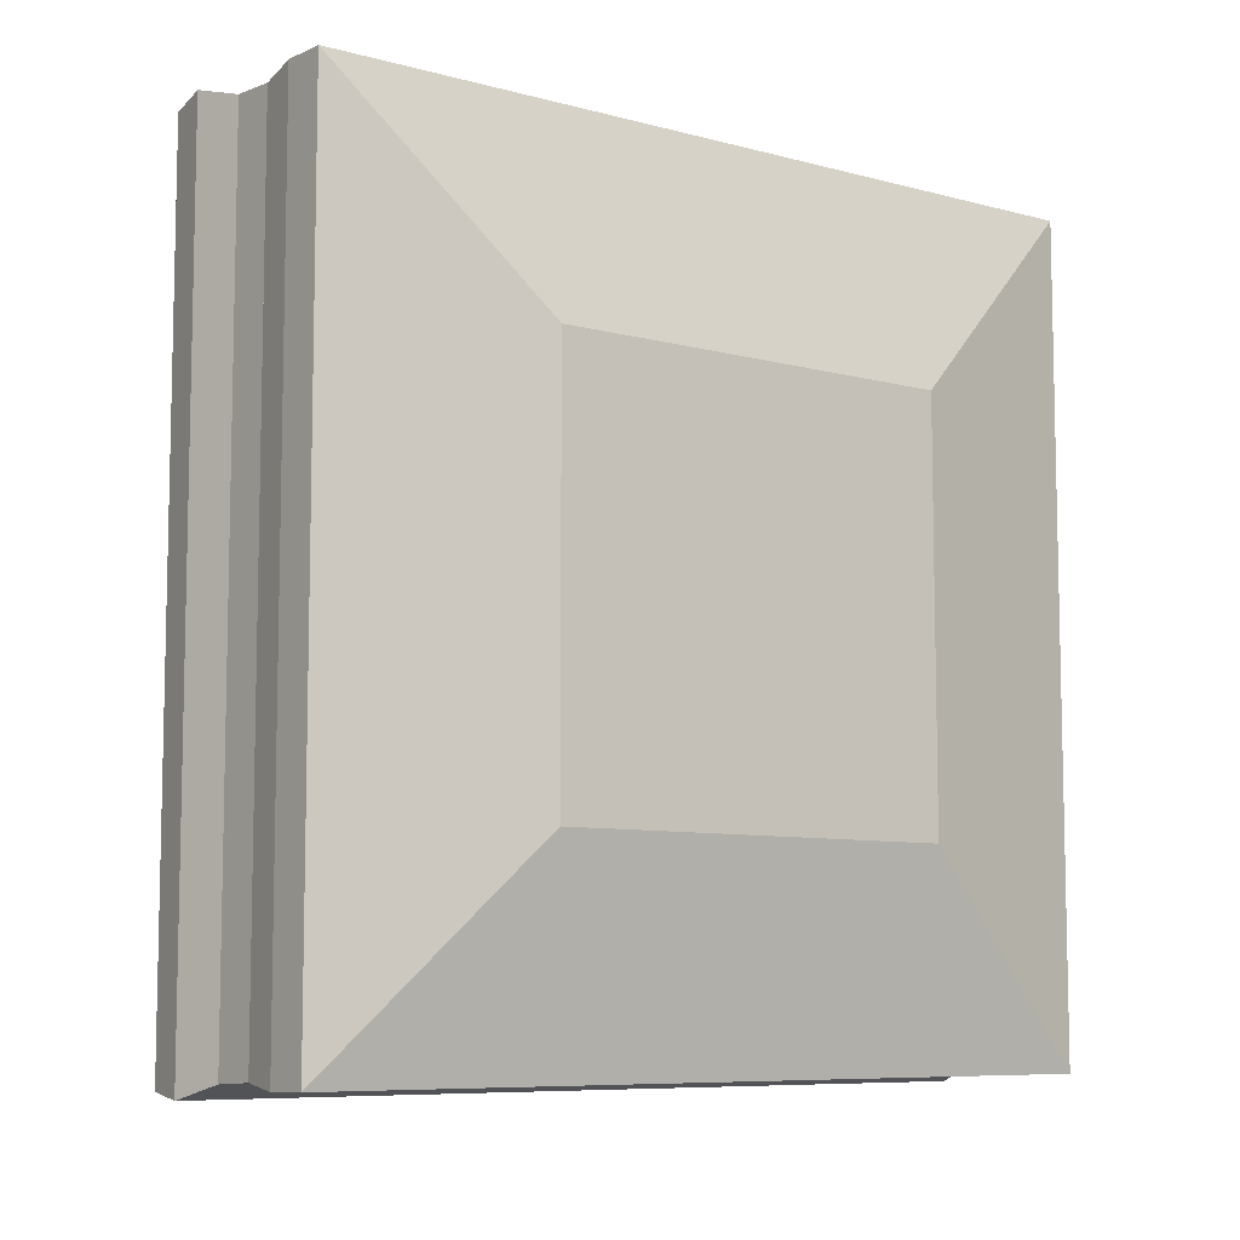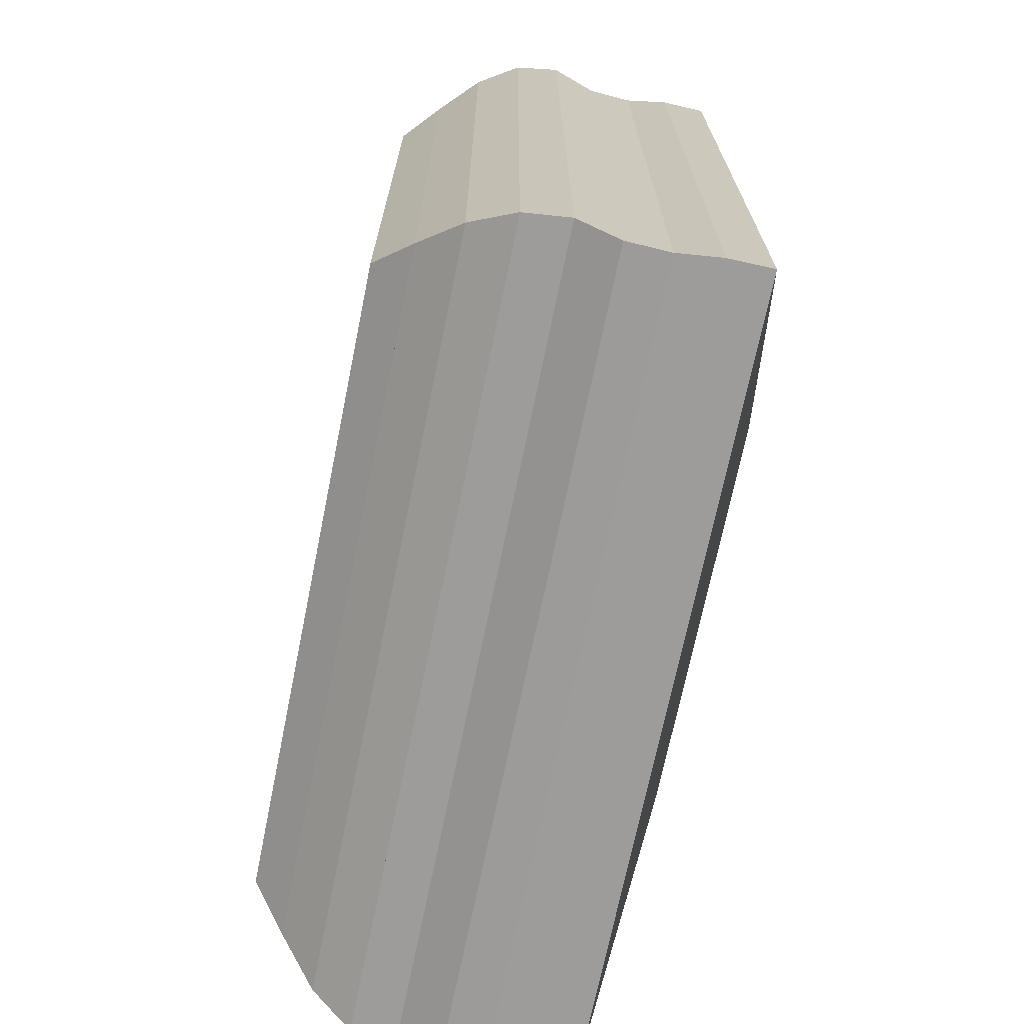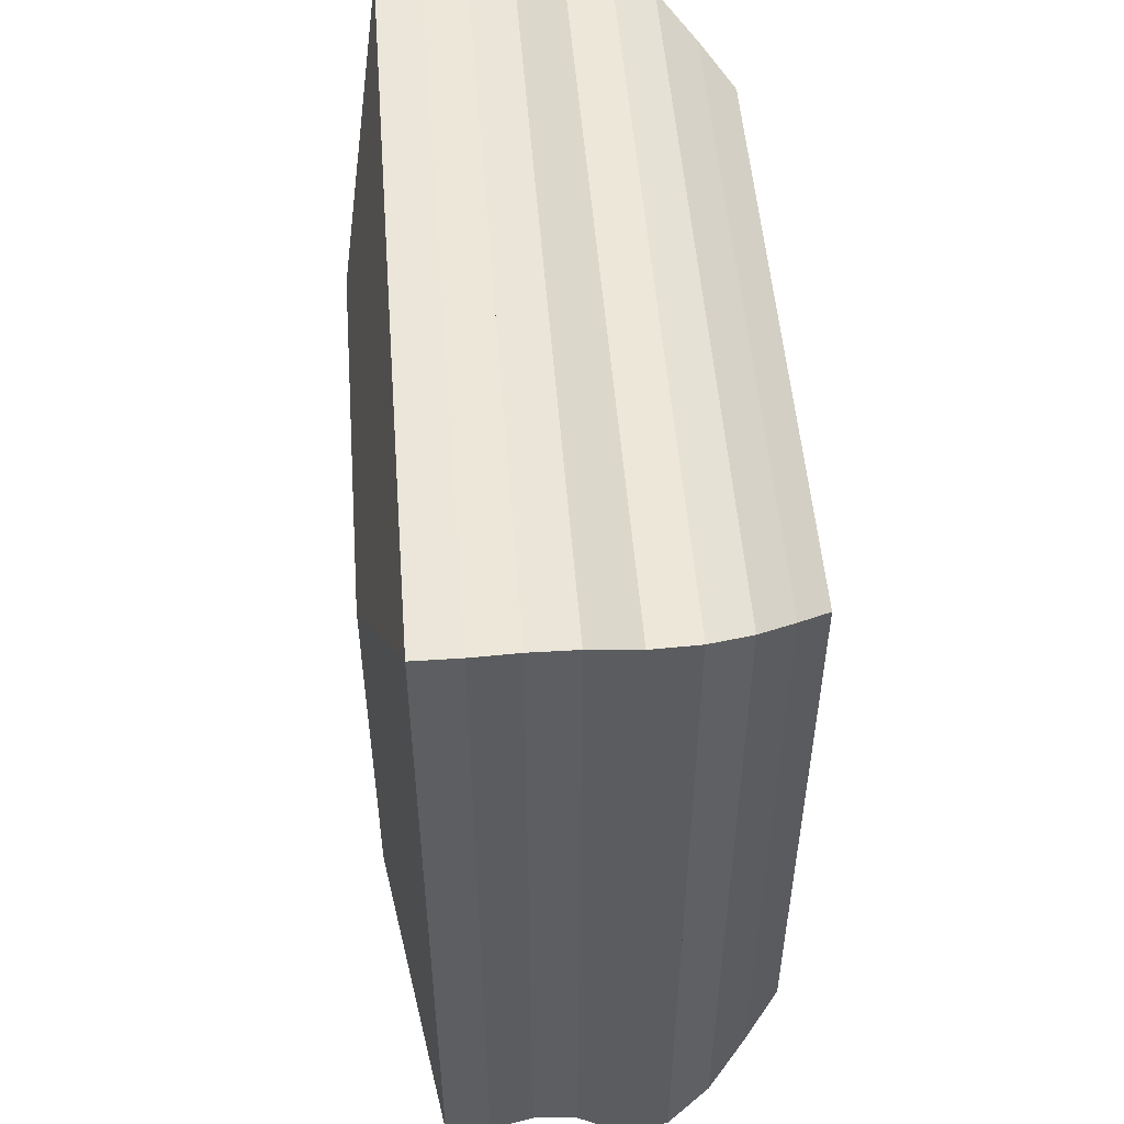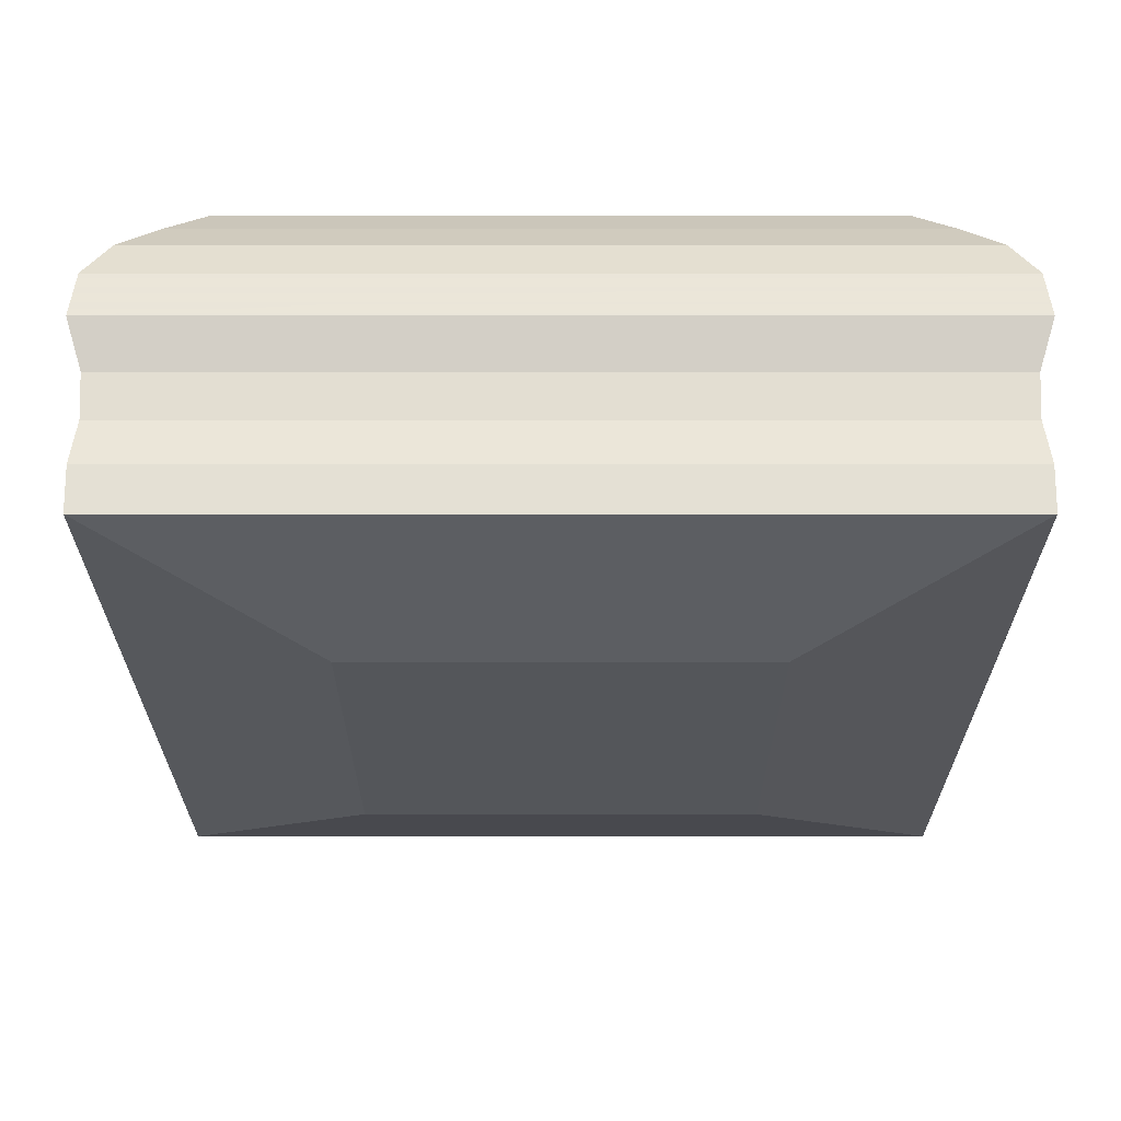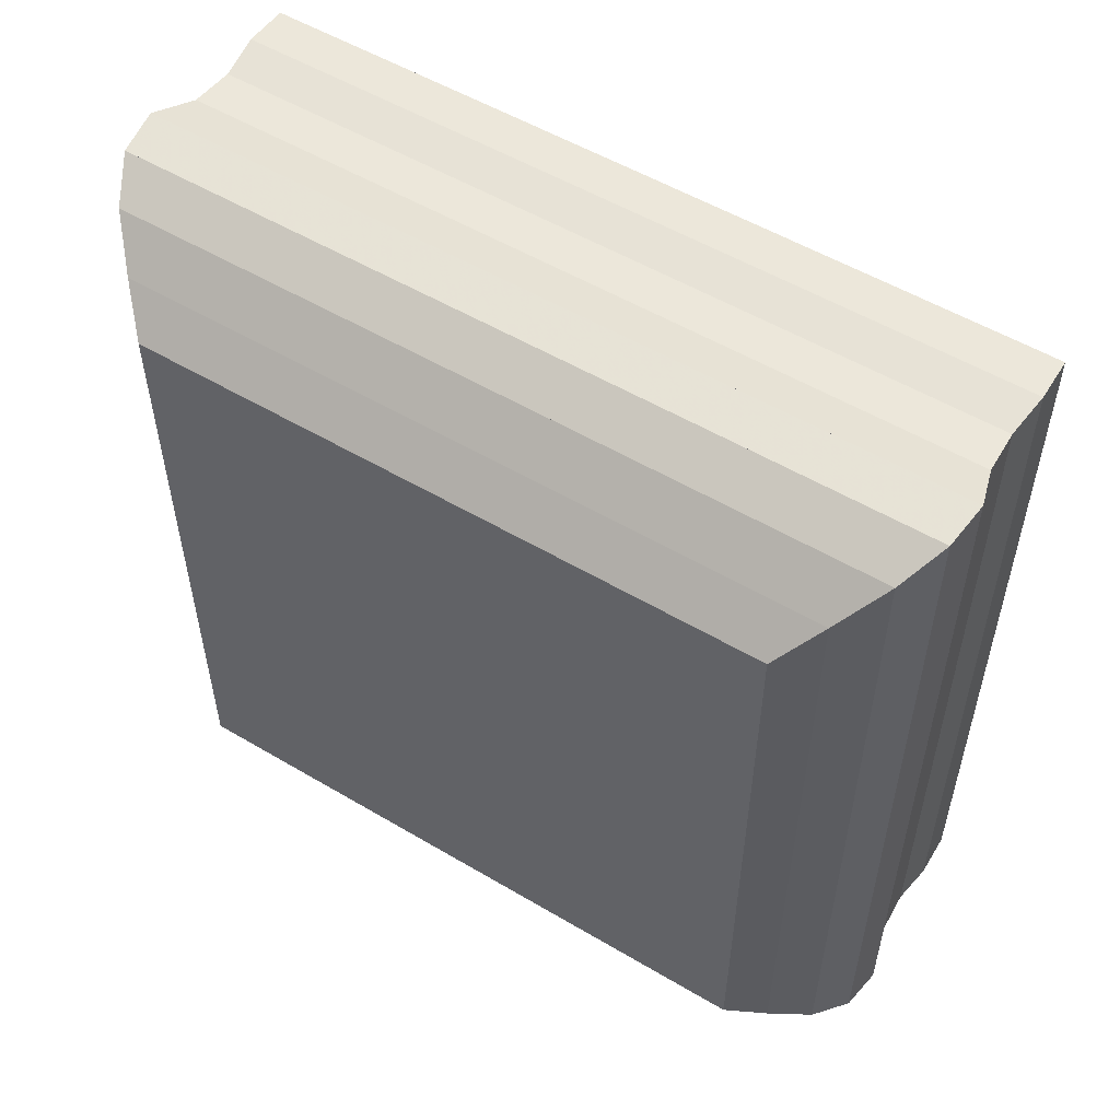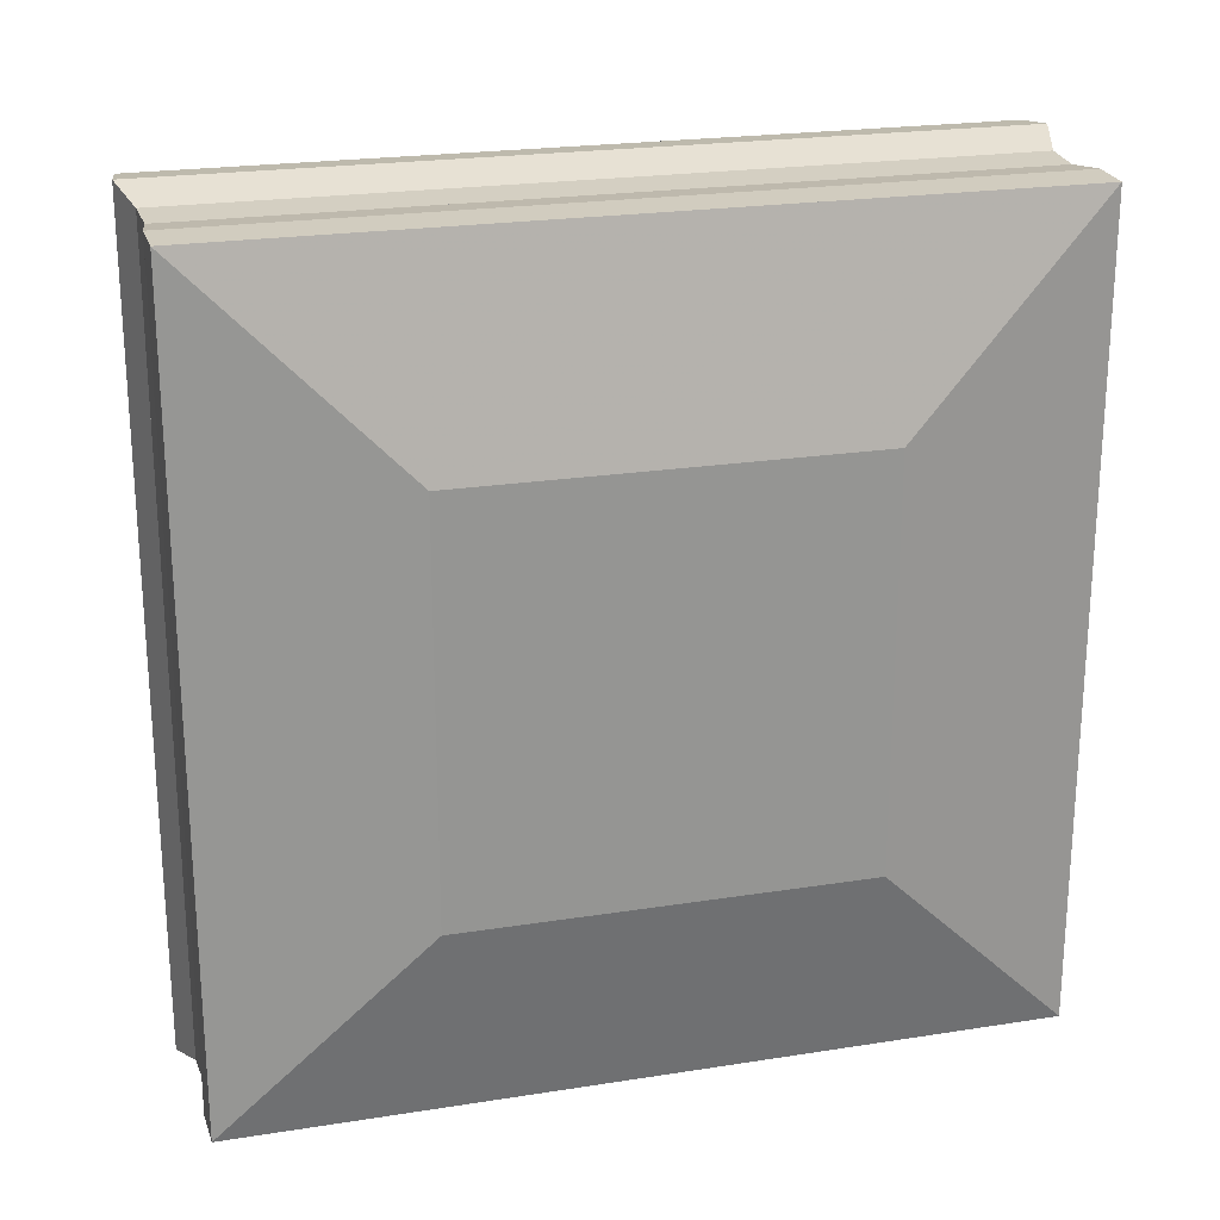
<metadata>
{"format":"obj","ext":"obj","renderer":"f3d","projection":"perspective","resolution":1024,"background":"white","views":[{"elev":-8.0,"azim":-126.5,"up":"+Y"},{"elev":-70.2,"azim":168.5,"up":"+Z"},{"elev":51.7,"azim":-4.4,"up":"+Y"},{"elev":64.7,"azim":-90.0,"up":"+Z"},{"elev":54.1,"azim":122.2,"up":"+Y"},{"elev":22.5,"azim":-105.2,"up":"+Y"}]}
</metadata>
<code>
v 0 -1 -1
v 0 -1 1
v 0 1 1
v 0 1 -1
v 0.2224 -2.002 -2.002
v 0.2224 -2.002 2.002
v 0.2224 2.002 2.002
v 0.2224 2.002 -2.002
v 0.4454 -2.007 -2.007
v 0.4454 -2.007 2.007
v 0.4454 2.007 2.007
v 0.4454 2.007 -2.007
v 0.6653 -1.979 -1.979
v 0.6653 -1.979 1.979
v 0.6653 1.979 1.979
v 0.6653 1.979 -1.979
v 0.8864 -1.99 -1.99
v 0.8864 -1.99 1.99
v 0.8864 1.99 1.99
v 0.8864 1.99 -1.99
v 1.115 -2.058 -2.058
v 1.115 -2.058 2.058
v 1.115 2.058 2.058
v 1.115 2.058 -2.058
v 1.341 -2.031 -2.031
v 1.341 -2.031 2.031
v 1.341 2.031 2.031
v 1.341 2.031 -2.031
v 1.554 -1.917 -1.917
v 1.554 -1.917 1.917
v 1.554 1.917 1.917
v 1.554 1.917 -1.917
v 1.748 -1.746 -1.746
v 1.748 -1.746 1.746
v 1.748 1.746 1.746
v 1.748 1.746 -1.746
v 1.923 -1.579 -1.579
v 1.923 -1.579 1.579
v 1.923 1.579 1.579
v 1.923 1.579 -1.579
f 1 2 4 5
f 5 6 7 8
f 5 6 2 1
f 6 7 3 2
f 7 8 4 3
f 8 5 1 4
f 9 10 11 12
f 9 10 6 5
f 10 11 7 6
f 11 12 8 7
f 12 9 5 8
f 13 14 15 16
f 13 14 10 9
f 14 15 11 10
f 15 16 12 11
f 16 13 9 12
f 17 18 19 20
f 17 18 14 13
f 18 19 15 14
f 19 20 16 15
f 20 17 13 16
f 21 22 23 24
f 21 22 18 17
f 22 23 19 18
f 23 24 20 19
f 24 21 17 20
f 25 26 27 28
f 25 26 22 21
f 26 27 23 22
f 27 28 24 23
f 28 25 21 24
f 29 30 31 32
f 29 30 26 25
f 30 31 27 26
f 31 32 28 27
f 32 29 25 28
f 33 34 35 36
f 33 34 30 29
f 34 35 31 30
f 35 36 32 31
f 36 33 29 32
f 37 38 39 40
f 37 38 34 33
f 38 39 35 34
f 39 40 36 35
f 40 37 33 36

</code>
